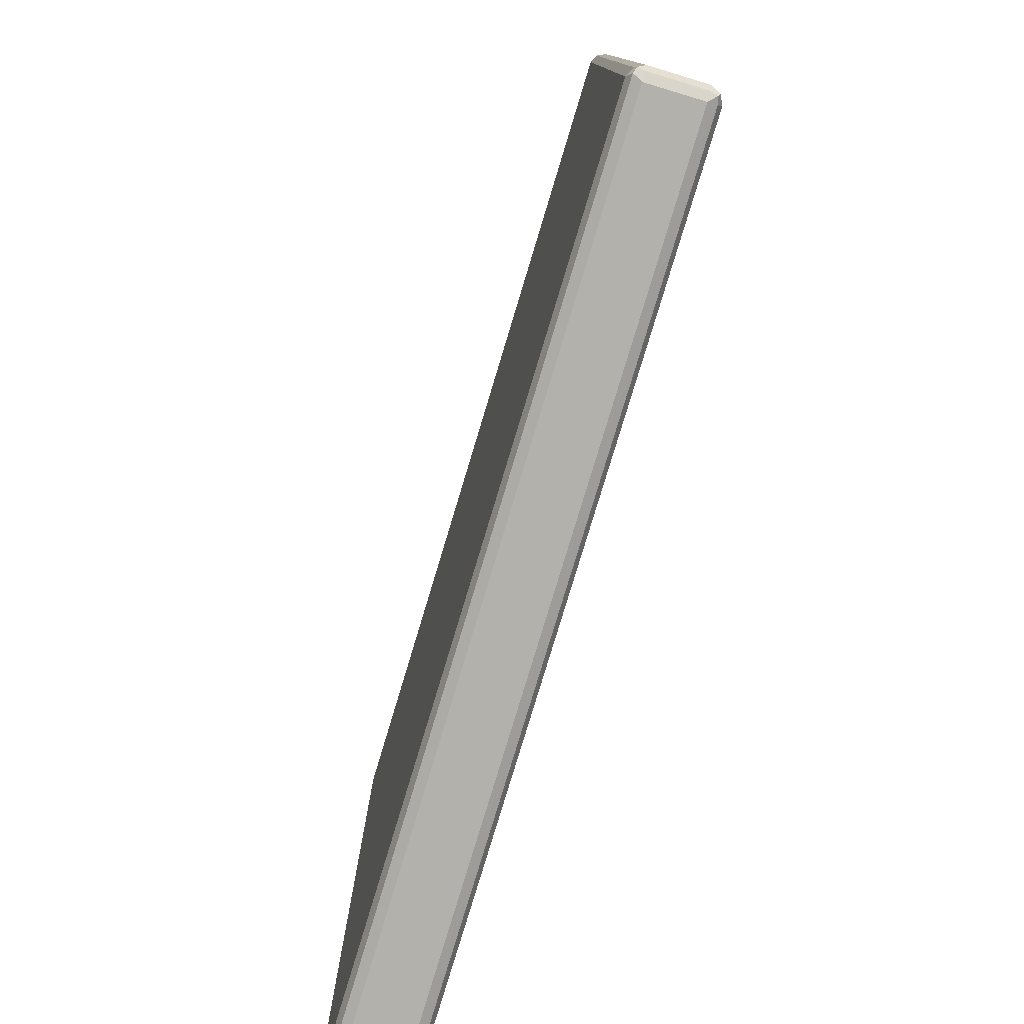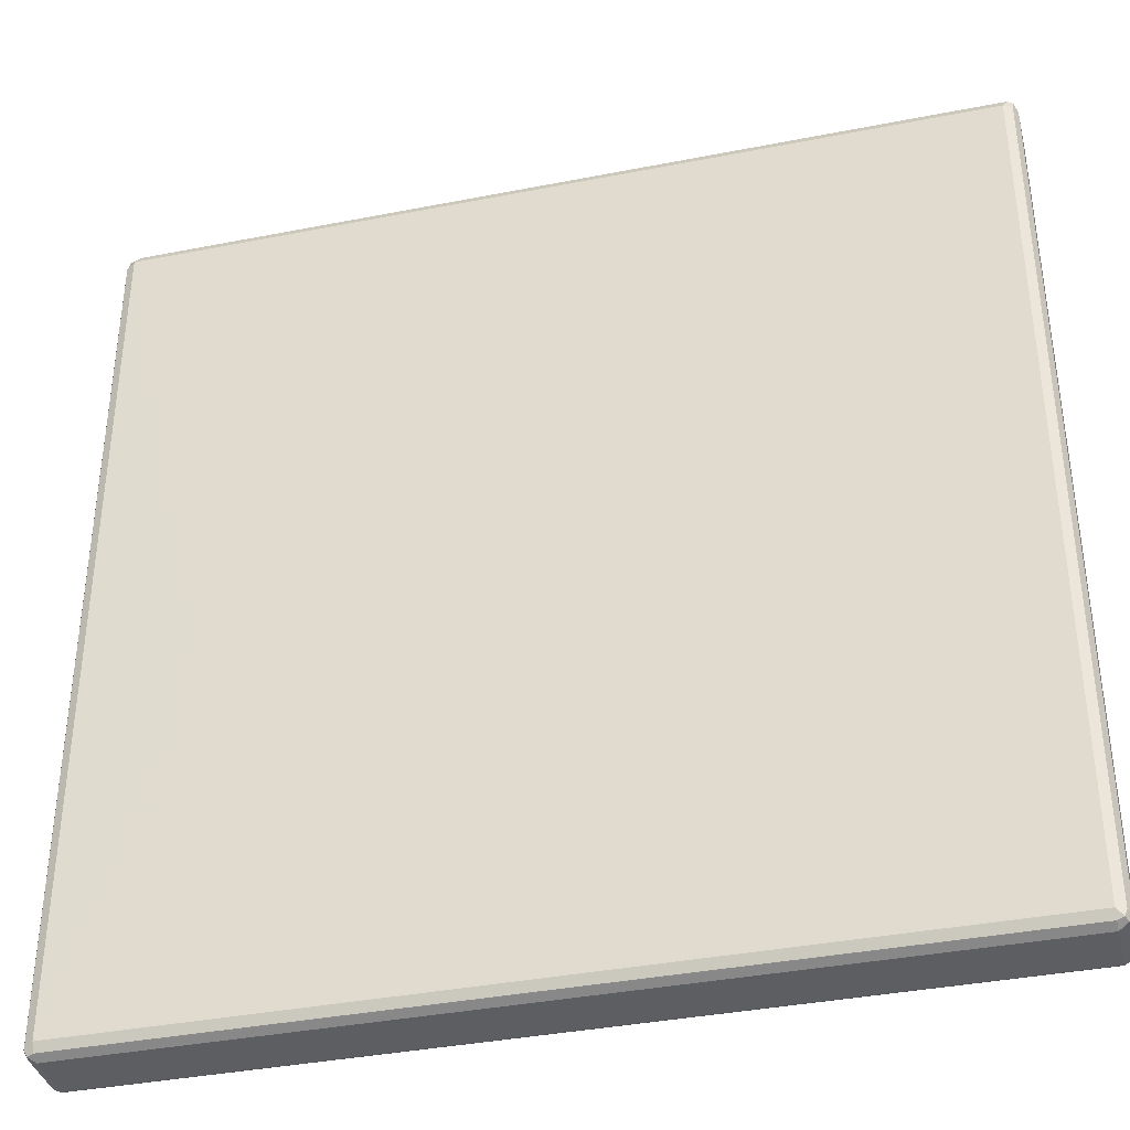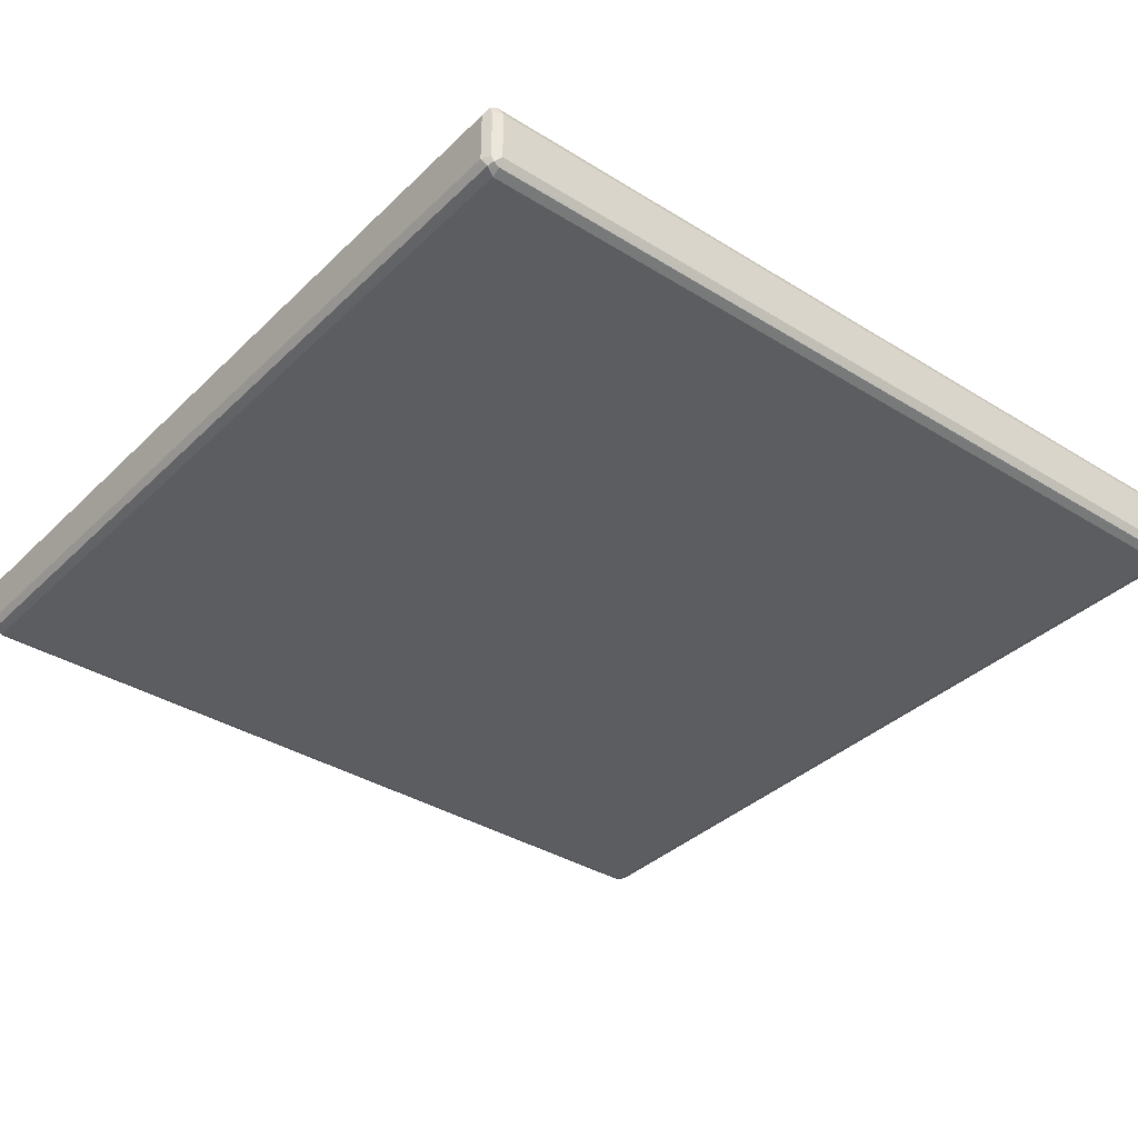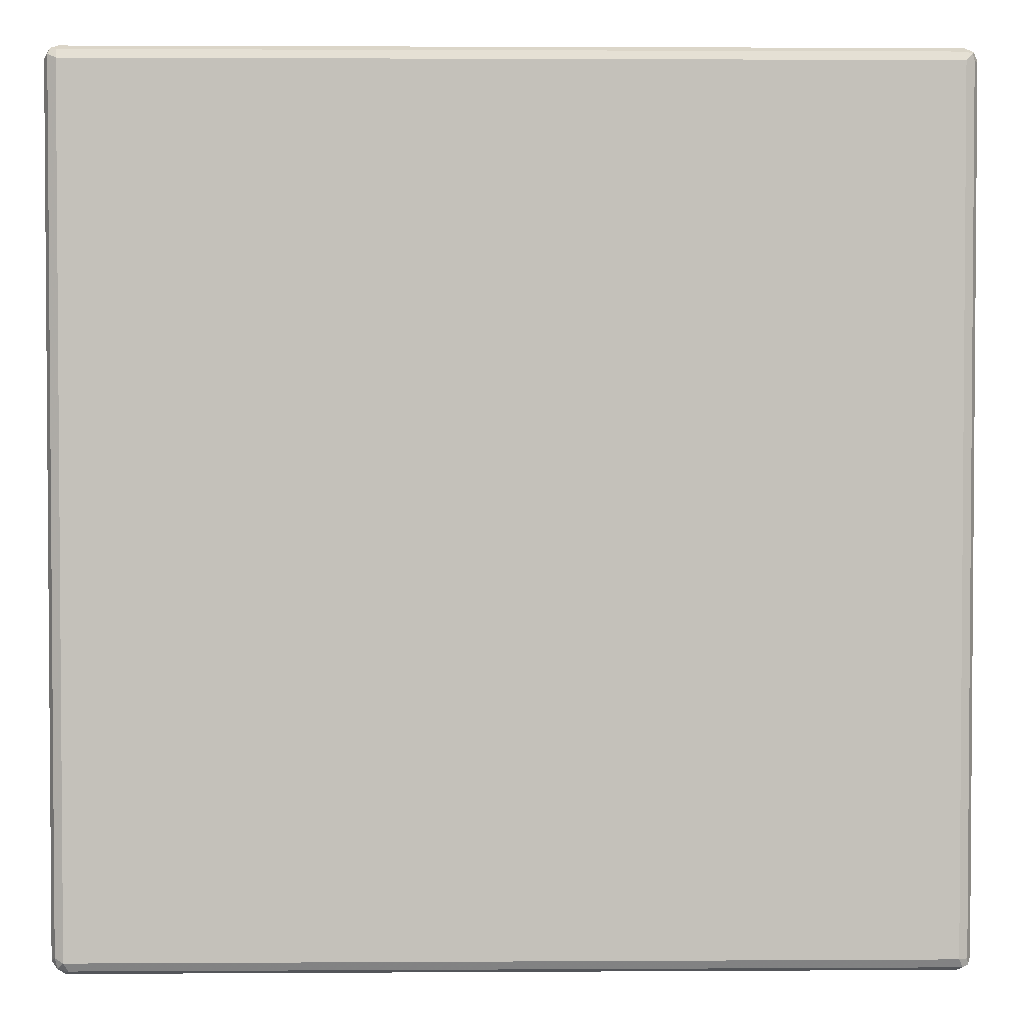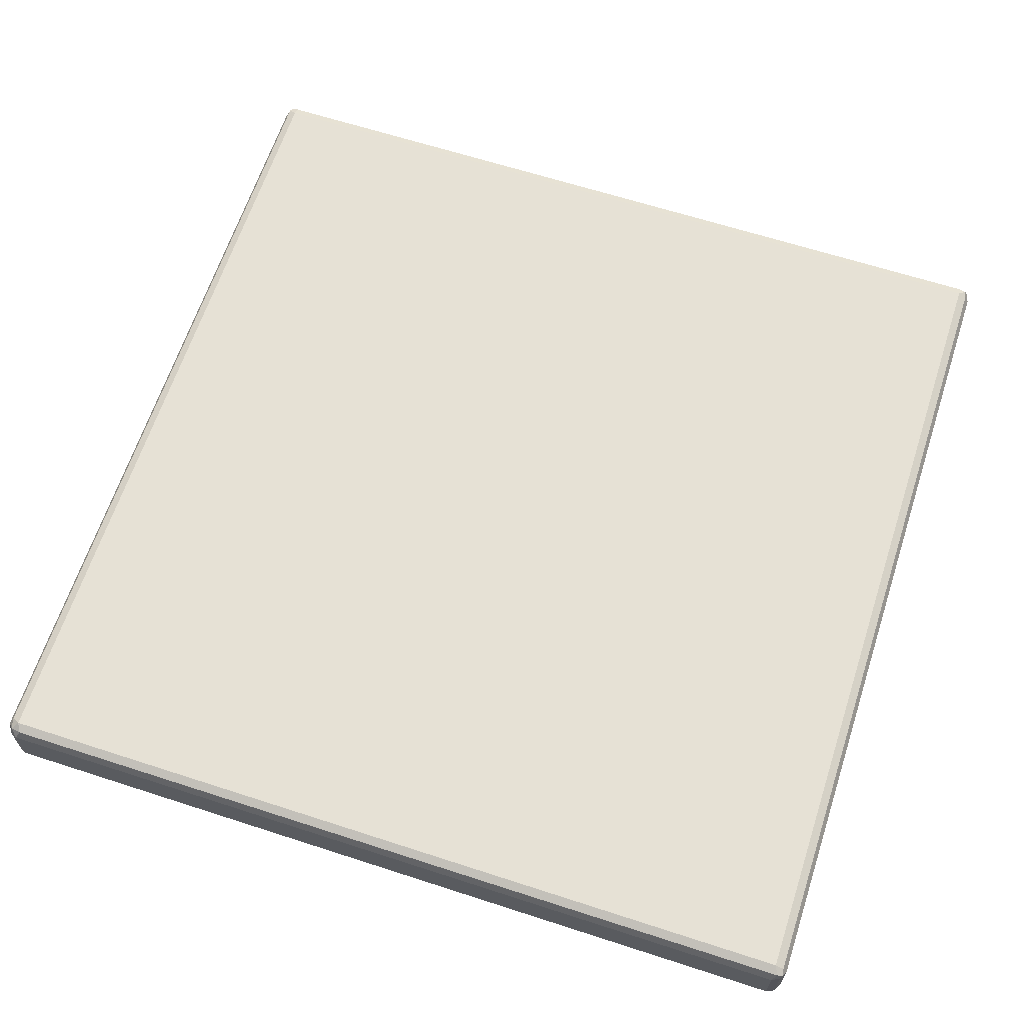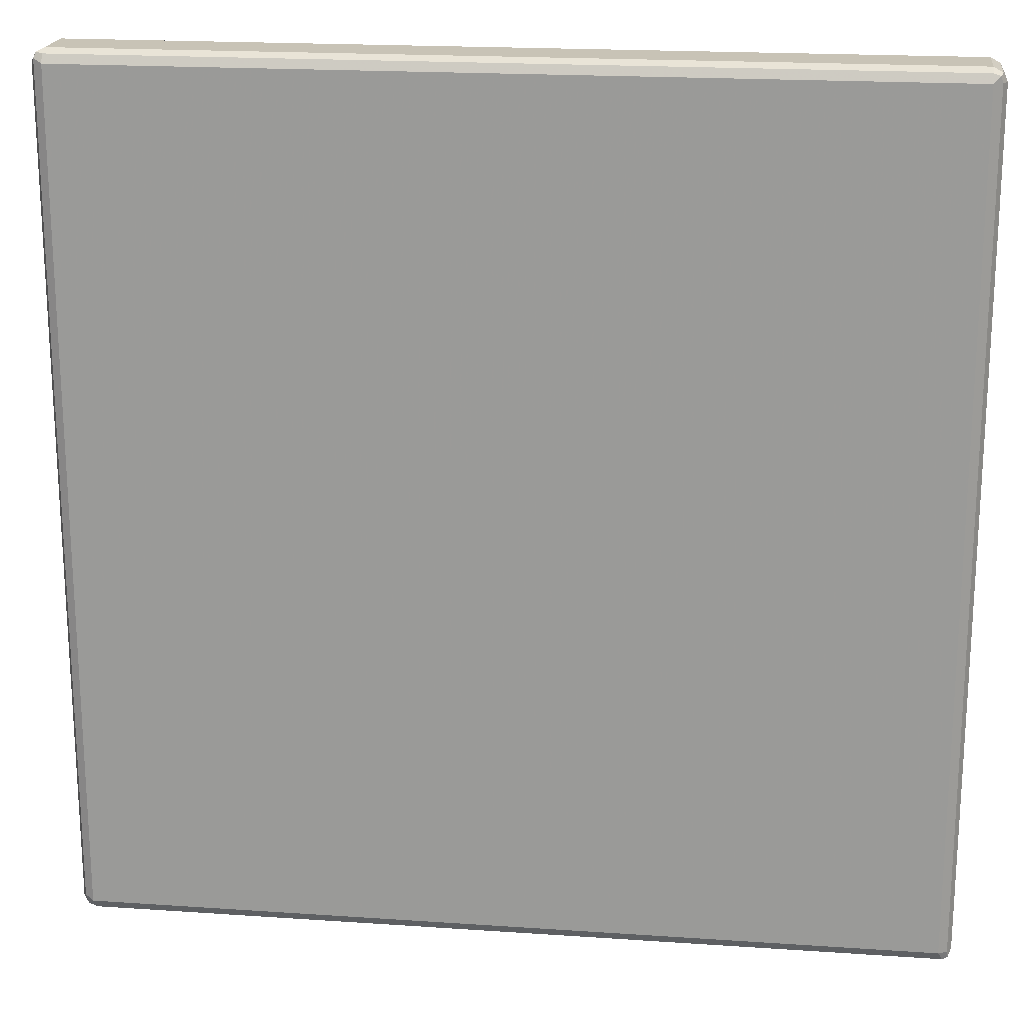
<metadata>
{"format":"obj","ext":"obj","renderer":"f3d","projection":"perspective","resolution":1024,"background":"white","views":[{"elev":-79.1,"azim":73.2,"up":"+Z"},{"elev":-37.6,"azim":-165.9,"up":"+Z"},{"elev":-36.3,"azim":-39.0,"up":"+Y"},{"elev":2.6,"azim":-1.2,"up":"+Z"},{"elev":64.5,"azim":108.1,"up":"+Y"},{"elev":19.4,"azim":7.3,"up":"+Z"}]}
</metadata>
<code>
v -0.6157 -0.4618 -0.5986
v -0.61 -0.4732 -0.5928
v -0.6242 -0.4704 -0.59
v -0.627 -0.4561 -0.5928
v -0.6157 -0.3934 -0.5986
v 0.513 -0.4618 -0.5986
v -0.6157 -0.4789 -0.5815
v 0.5187 -0.4732 -0.5928
v -0.627 -0.4732 -0.5758
v -0.6329 -0.4618 -0.5815
v -0.627 -0.3877 -0.5928
v -0.6242 -0.3806 -0.59
v -0.6157 -0.382 -0.5928
v 0.5216 -0.3848 -0.5943
v 0.513 -0.3934 -0.5986
v 0.5244 -0.4618 -0.5928
v 0.5259 -0.4704 -0.59
v -0.6157 -0.4789 0.5472
v 0.513 -0.4789 -0.5815
v -0.627 -0.4732 0.5529
v -0.6329 -0.3934 -0.5815
v -0.6329 -0.4618 0.5472
v -0.627 -0.382 -0.5815
v -0.627 -0.382 0.5472
v -0.6157 -0.3763 0.5472
v -0.6157 -0.3763 -0.5815
v 0.513 -0.3763 -0.5815
v 0.513 -0.382 -0.5928
v 0.5244 -0.382 -0.5871
v 0.5302 -0.3934 -0.5815
v 0.5244 -0.3934 -0.5928
v 0.5302 -0.4618 -0.5815
v 0.5302 -0.4618 0.5472
v 0.5244 -0.4732 0.5472
v 0.5244 -0.4732 -0.5815
v -0.6157 -0.4732 0.5586
v -0.6242 -0.4704 0.5601
v 0.513 -0.4789 0.5472
v 0.5216 -0.4746 0.5558
v -0.6329 -0.3934 0.5472
v -0.6285 -0.3848 0.5558
v -0.627 -0.4618 0.5586
v -0.376 -0.3762 -0.06834
v -0.3761 -0.3762 -0.08541
v -0.6214 -0.382 0.5586
v 0.513 -0.3763 0.5472
v 0.05127 -0.3762 0.3932
v 0.03419 -0.3762 0.3931
v 0.01734 -0.3762 0.3762
v -0.3761 -0.3762 -0.1537
v -0.3589 -0.3762 -0.1708
v 0.2737 -0.3762 -0.2221
v 0.3078 -0.3762 -0.2221
v 0.325 -0.3762 -0.222
v 0.3589 -0.3762 -0.1881
v 0.376 -0.3762 -0.1538
v 0.3761 -0.3762 -0.1368
v 0.5244 -0.382 0.5415
v 0.5302 -0.3934 0.5472
v 0.5244 -0.4675 0.5586
v 0.513 -0.4732 0.5586
v -0.6157 -0.4618 0.5644
v -0.6157 -0.3934 0.5644
v -0.627 -0.3934 0.5586
v 0.513 -0.4618 0.5644
v 0.5073 -0.382 0.5586
v 0.5216 -0.3848 0.5558
v 0.3761 -0.3762 -0.1198
v 0.376 -0.3762 -0.1028
v 0.1365 -0.3762 0.376
v 0.1023 -0.3762 0.3931
v 0.08531 -0.3762 0.3932
v 0.5244 -0.3991 0.5586
v 0.513 -0.3934 0.5644
f 1 2 3
f 29 59 30
f 30 59 33
f 30 33 32
f 33 60 39
f 33 59 73
f 33 73 60
f 29 58 59
f 34 39 35
f 36 61 37
f 37 62 63
f 37 63 64
f 37 64 42
f 37 61 65
f 37 65 62
f 36 39 61
f 39 60 65
f 27 58 29
f 27 68 46
f 25 46 72
f 25 72 47
f 25 47 48
f 25 48 49
f 25 49 43
f 26 50 51
f 27 46 58
f 26 51 52
f 26 53 27
f 27 53 54
f 27 54 55
f 27 55 56
f 27 56 57
f 27 57 68
f 26 52 53
f 39 65 61
f 41 42 64
f 41 64 63
f 46 66 67
f 46 67 58
f 46 68 69
f 46 69 70
f 46 70 71
f 46 71 72
f 45 74 66
f 58 67 59
f 60 73 74
f 60 74 65
f 62 65 74
f 62 74 63
f 66 74 67
f 67 74 73
f 59 67 73
f 45 63 74
f 43 50 44
f 43 51 50
f 41 63 45
f 43 49 48
f 43 48 47
f 43 47 72
f 43 72 71
f 43 71 70
f 43 70 69
f 43 69 68
f 43 68 57
f 43 57 56
f 43 56 55
f 43 55 54
f 43 54 53
f 43 53 52
f 43 52 51
f 25 66 46
f 25 45 66
f 33 39 34
f 25 50 26
f 6 15 14
f 6 14 16
f 6 16 17
f 6 17 8
f 7 18 20
f 7 20 9
f 5 14 15
f 7 19 38
f 8 17 19
f 9 20 22
f 9 22 10
f 10 22 40
f 10 40 21
f 11 21 12
f 7 38 18
f 5 13 14
f 5 12 13
f 5 11 12
f 1 3 4
f 1 4 11
f 1 11 5
f 1 5 15
f 1 15 6
f 1 6 8
f 1 8 2
f 2 7 3
f 2 8 19
f 2 19 7
f 3 7 9
f 25 41 45
f 3 10 4
f 4 10 21
f 4 21 11
f 12 21 23
f 12 23 24
f 3 9 10
f 12 25 26
f 18 38 39
f 18 39 36
f 19 35 39
f 19 39 38
f 20 37 22
f 21 40 41
f 18 37 20
f 21 41 23
f 22 42 41
f 23 41 24
f 24 41 25
f 25 43 44
f 25 44 50
f 12 24 25
f 22 41 40
f 18 36 37
f 22 37 42
f 17 35 19
f 12 26 27
f 17 31 30
f 12 27 28
f 12 28 13
f 13 28 14
f 14 27 29
f 14 29 30
f 14 28 27
f 14 31 16
f 17 34 35
f 16 31 17
f 17 30 32
f 17 32 33
f 14 30 31
f 17 33 34

</code>
